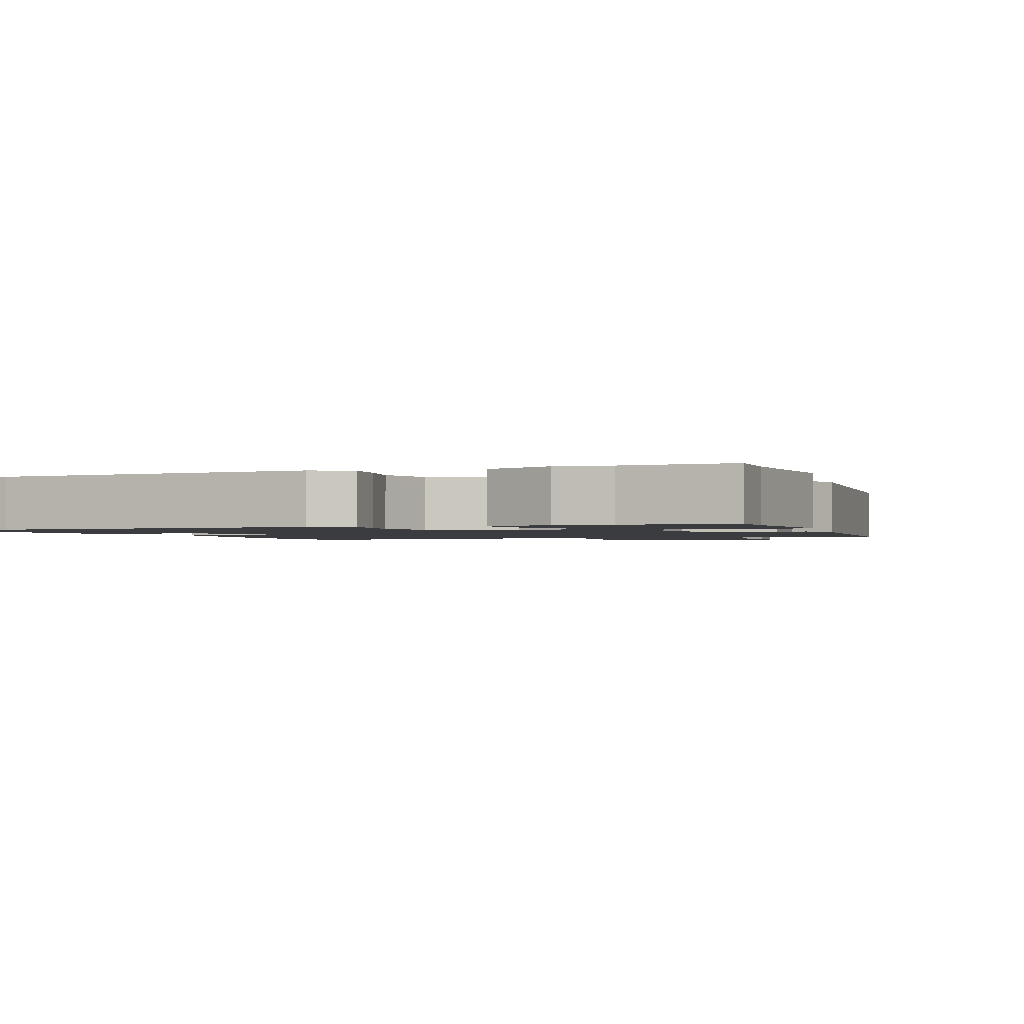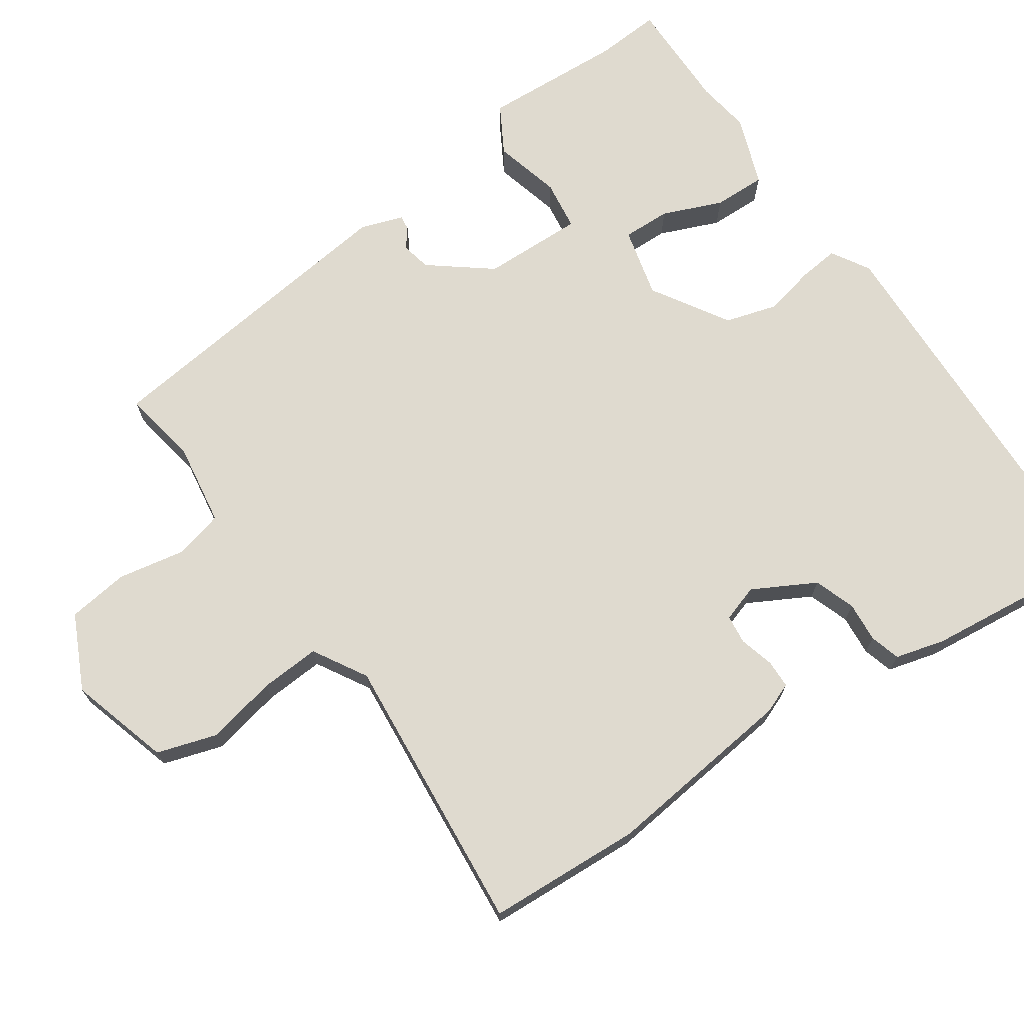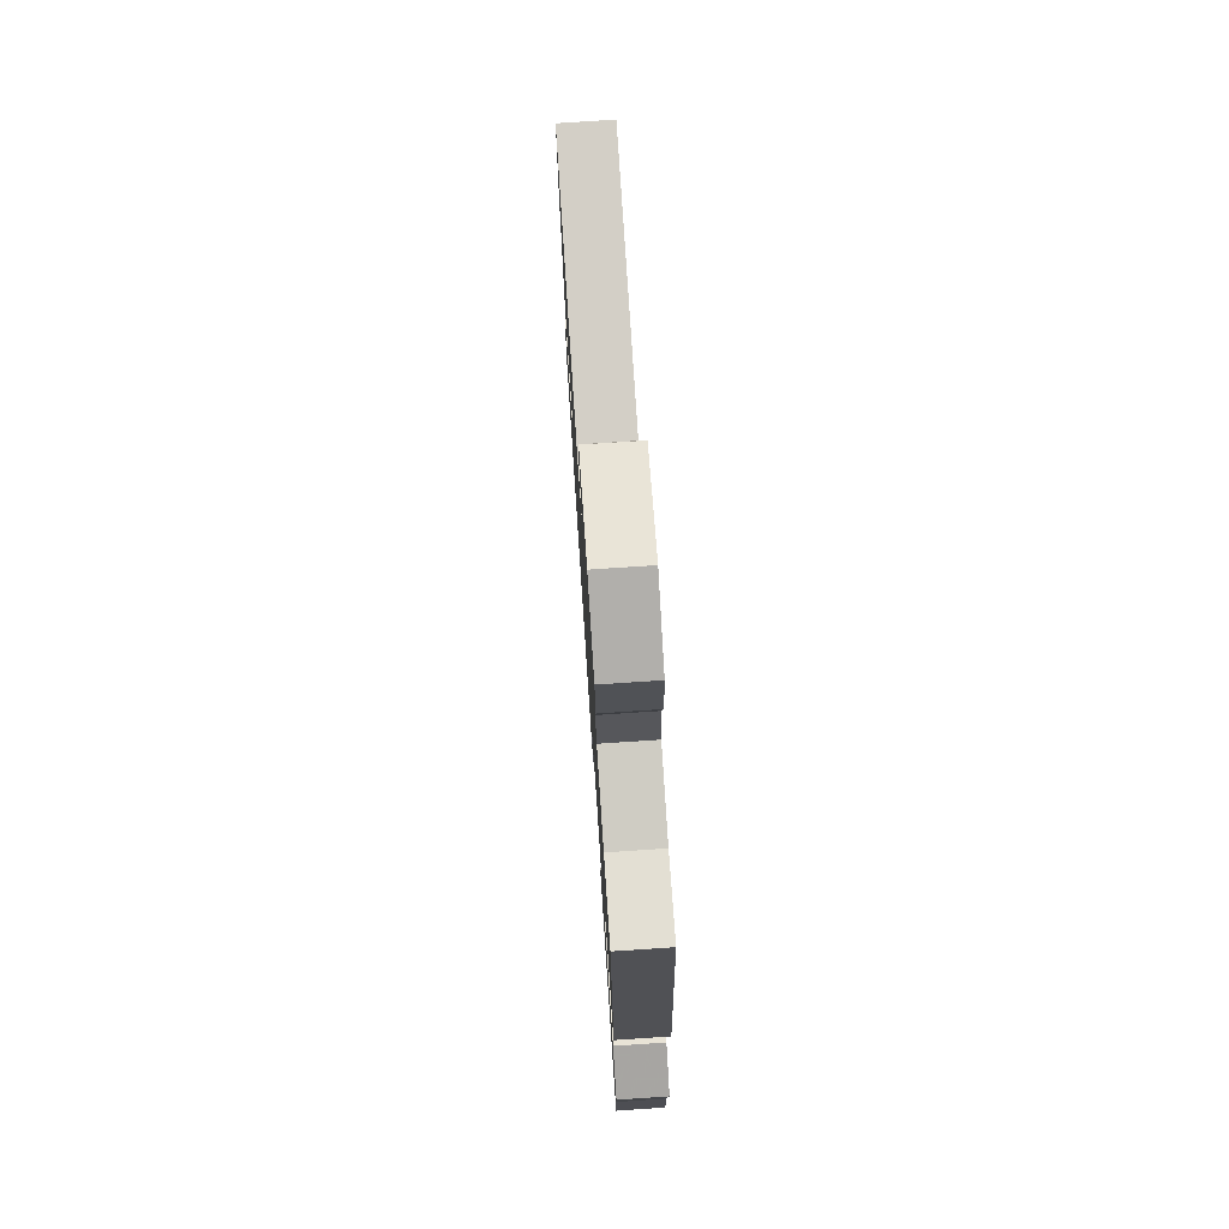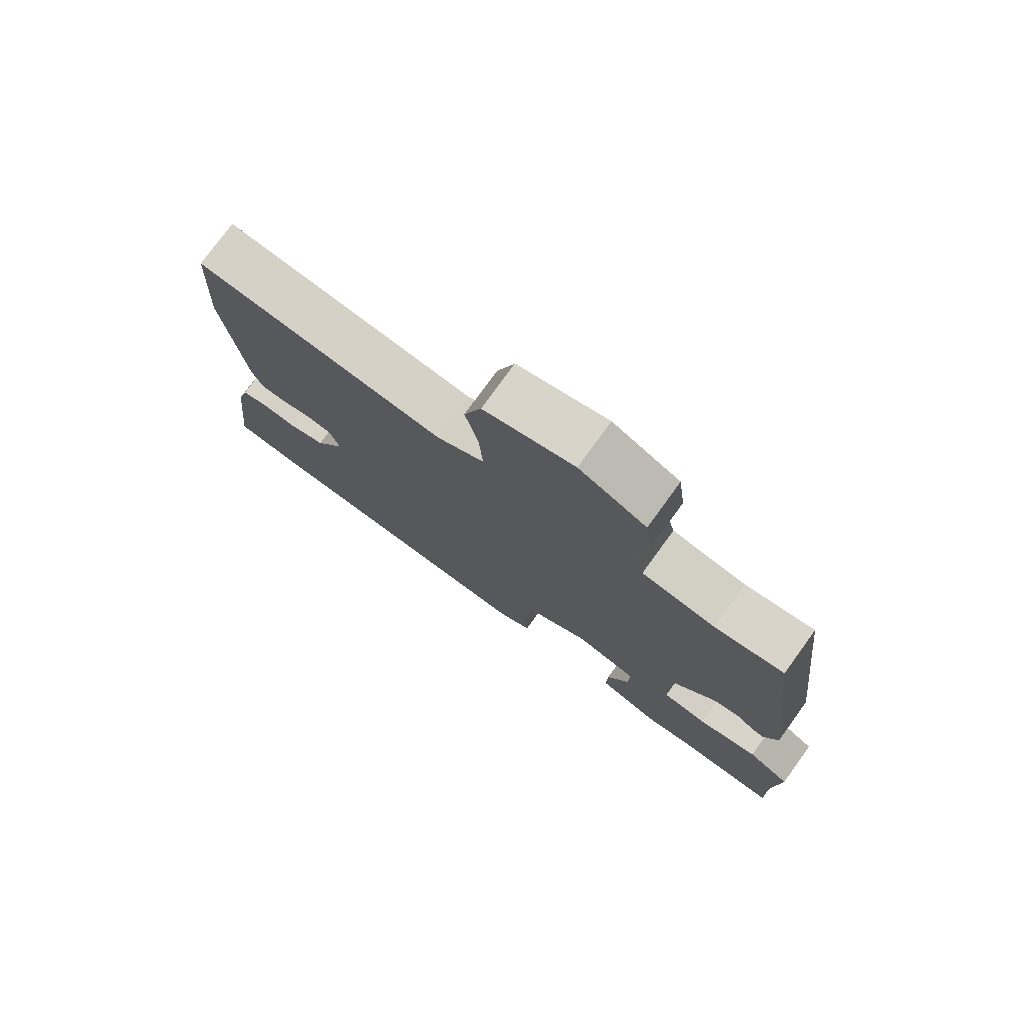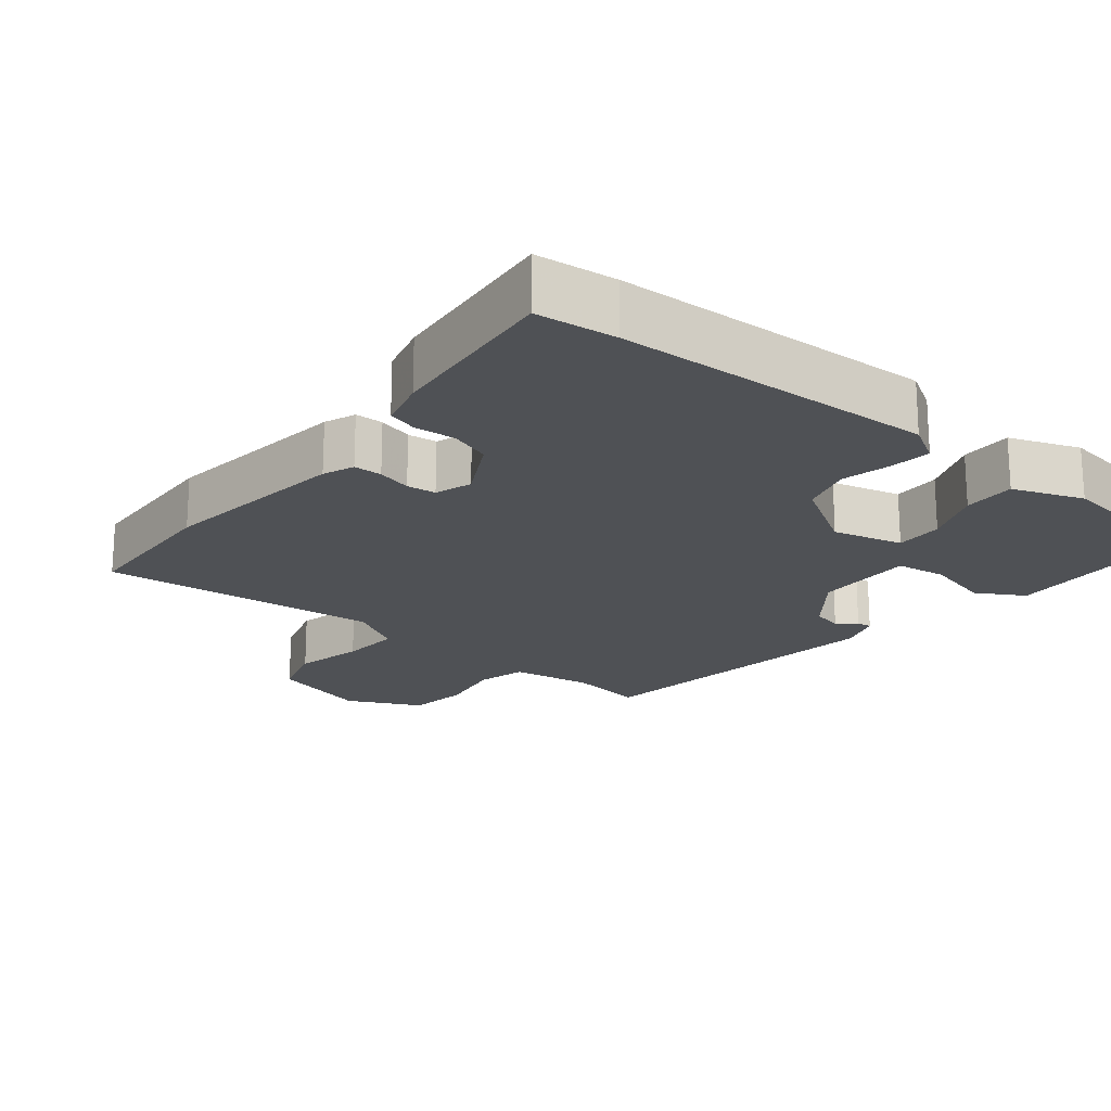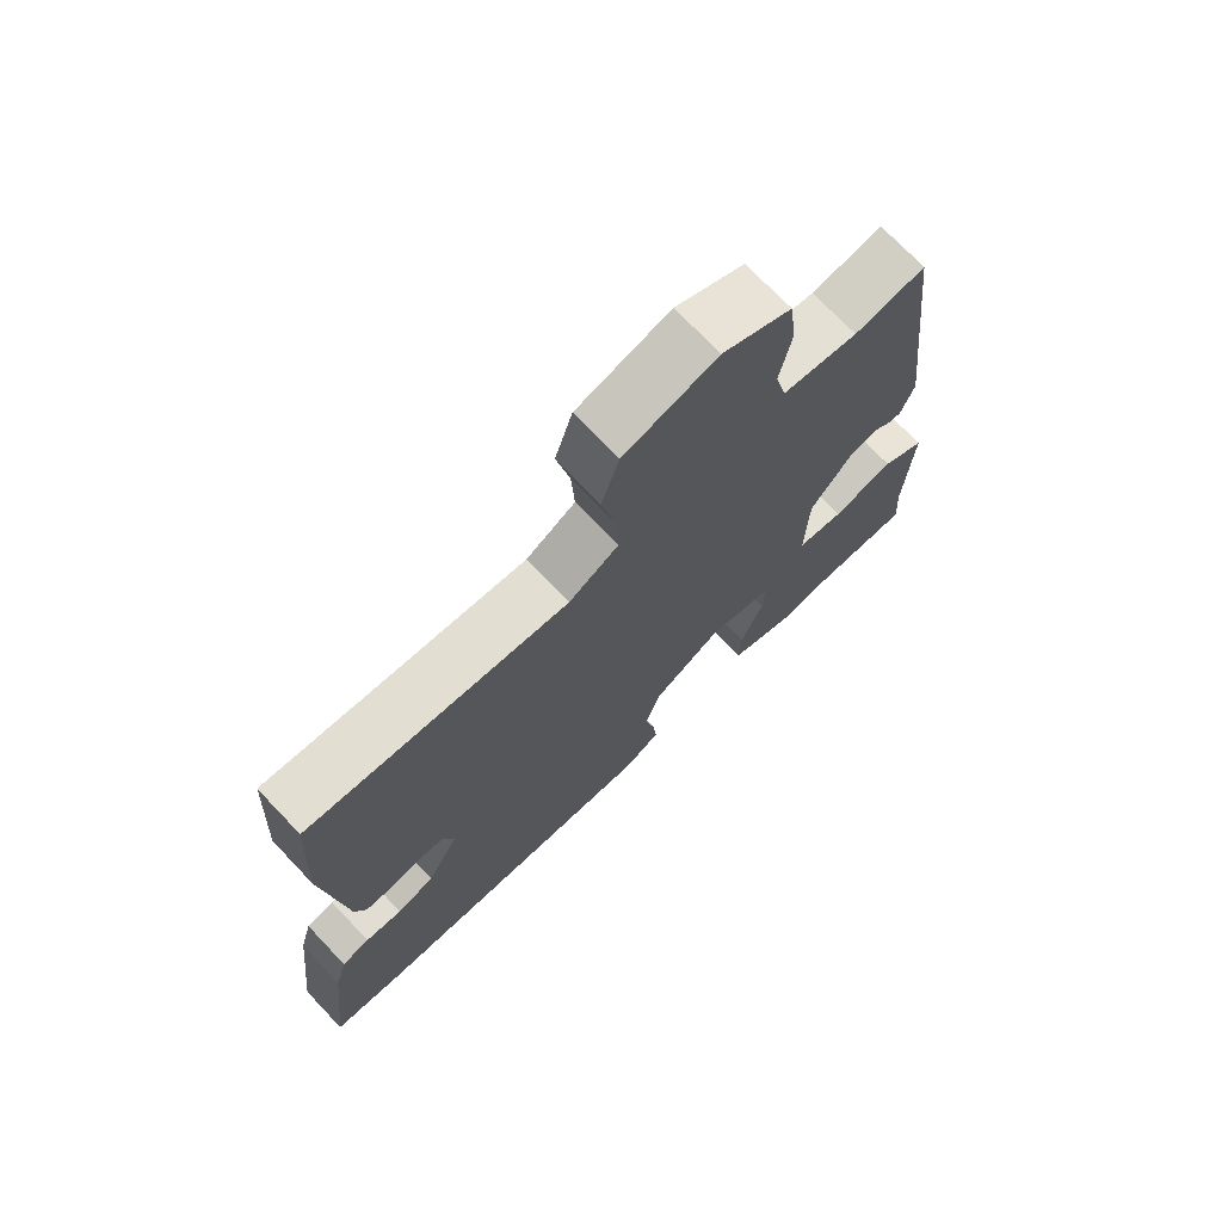
<metadata>
{"format":"obj","ext":"obj","renderer":"f3d","projection":"perspective","resolution":1024,"background":"white","views":[{"elev":-1.5,"azim":-157.7,"up":"+Y"},{"elev":70.7,"azim":55.3,"up":"+Y"},{"elev":76.1,"azim":-93.8,"up":"+Z"},{"elev":77.3,"azim":-144.0,"up":"+Z"},{"elev":-19.7,"azim":140.8,"up":"+Y"},{"elev":72.5,"azim":136.4,"up":"+Z"}]}
</metadata>
<code>
v -0.457 0.07 0.538
v -0.348 0.07 0.52
v -0.232 0.07 0.538
v -0.215 0.07 0.608
v -0.233 0.07 0.702
v -0.222 0.07 0.789
v -0.117 0.07 0.84
v 0.025 0.07 0.799
v 0.052 0.07 0.714
v 0.031 0.07 0.615
v 0.026 0.07 0.53
v 0.102 0.07 0.486
v 0.499 0.07 0.523
v 0.511 0.07 0.305
v 0.48 0.07 0.033
v 0.463 0.07 -0.011
v 0.423 0.07 -0.012
v 0.374 0.07 0.001
v 0.333 0.07 -0.004
v 0.316 0.07 -0.056
v 0.364 0.07 -0.144
v 0.422 0.07 -0.164
v 0.479 0.07 -0.159
v 0.522 0.07 -0.171
v 0.541 0.07 -0.241
v 0.569 0.07 -0.493
v 0.455 0.07 -0.505
v 0 0.07 -0.522
v -0.054 0.07 -0.49
v -0.048 0.07 -0.433
v -0.032 0.07 -0.362
v -0.054 0.07 -0.288
v -0.162 0.07 -0.222
v -0.261 0.07 -0.247
v -0.259 0.07 -0.315
v -0.224 0.07 -0.399
v -0.222 0.07 -0.473
v -0.321 0.07 -0.51
v -0.397 0.07 -0.499
v -0.556 0.07 -0.501
v -0.55 0.07 -0.409
v -0.561 0.07 -0.209
v -0.494 0.07 -0.17
v -0.399 0.07 -0.194
v -0.328 0.07 -0.184
v -0.332 0.07 -0.041
v -0.399 0.07 0.044
v -0.441 0.07 0.053
v -0.468 0.07 0.032
v -0.489 0.07 0.029
v -0.51 0.07 0.089
v -0.457 0 0.538
v -0.348 0 0.52
v -0.232 0 0.538
v -0.215 0 0.608
v -0.233 0 0.702
v -0.222 0 0.789
v -0.117 0 0.84
v 0.025 0 0.799
v 0.052 0 0.714
v 0.031 0 0.615
v 0.026 0 0.53
v 0.102 0 0.486
v 0.499 0 0.523
v 0.511 0 0.305
v 0.48 0 0.033
v 0.463 0 -0.011
v 0.423 0 -0.012
v 0.374 0 0.001
v 0.333 0 -0.004
v 0.316 0 -0.056
v 0.364 0 -0.144
v 0.422 0 -0.164
v 0.479 0 -0.159
v 0.522 0 -0.171
v 0.541 0 -0.241
v 0.569 0 -0.493
v 0.455 0 -0.505
v 0 0 -0.522
v -0.054 0 -0.49
v -0.048 0 -0.433
v -0.032 0 -0.362
v -0.054 0 -0.288
v -0.162 0 -0.222
v -0.261 0 -0.247
v -0.259 0 -0.315
v -0.224 0 -0.399
v -0.222 0 -0.473
v -0.321 0 -0.51
v -0.397 0 -0.499
v -0.556 0 -0.501
v -0.55 0 -0.409
v -0.561 0 -0.209
v -0.494 0 -0.17
v -0.399 0 -0.194
v -0.328 0 -0.184
v -0.332 0 -0.041
v -0.399 0 0.044
v -0.441 0 0.053
v -0.468 0 0.032
v -0.489 0 0.029
v -0.51 0 0.089
f 48 49 50 51
f 47 48 51 1
f 46 47 1 2
f 41 42 43 44
f 39 40 41 44
f 39 44 45
f 38 39 45
f 35 36 37 38
f 34 35 38 45
f 33 34 45 46
f 28 29 30 31
f 26 27 28 31
f 26 31 32
f 22 23 24 25
f 21 22 25 26
f 15 16 17 18
f 15 18 19
f 12 13 14 15
f 11 12 15 19
f 7 8 9 10
f 7 10 11
f 4 5 6 7
f 3 4 7 11
f 21 26 32 33
f 20 21 33 46
f 11 19 20 46
f 2 3 11 46
f 102 101 100 99
f 52 102 99 98
f 53 52 98 97
f 95 94 93 92
f 95 92 91 90
f 96 95 90
f 96 90 89
f 89 88 87 86
f 96 89 86 85
f 97 96 85 84
f 82 81 80 79
f 82 79 78 77
f 83 82 77
f 76 75 74 73
f 77 76 73 72
f 69 68 67 66
f 70 69 66
f 66 65 64 63
f 70 66 63 62
f 61 60 59 58
f 62 61 58
f 58 57 56 55
f 62 58 55 54
f 84 83 77 72
f 97 84 72 71
f 97 71 70 62
f 97 62 54 53
f 1 52 53 2
f 2 53 54 3
f 3 54 55 4
f 4 55 56 5
f 5 56 57 6
f 6 57 58 7
f 7 58 59 8
f 8 59 60 9
f 9 60 61 10
f 10 61 62 11
f 11 62 63 12
f 12 63 64 13
f 13 64 65 14
f 14 65 66 15
f 15 66 67 16
f 16 67 68 17
f 17 68 69 18
f 18 69 70 19
f 19 70 71 20
f 20 71 72 21
f 21 72 73 22
f 22 73 74 23
f 23 74 75 24
f 24 75 76 25
f 25 76 77 26
f 26 77 78 27
f 27 78 79 28
f 28 79 80 29
f 29 80 81 30
f 30 81 82 31
f 31 82 83 32
f 32 83 84 33
f 33 84 85 34
f 34 85 86 35
f 35 86 87 36
f 36 87 88 37
f 37 88 89 38
f 38 89 90 39
f 39 90 91 40
f 40 91 92 41
f 41 92 93 42
f 42 93 94 43
f 43 94 95 44
f 44 95 96 45
f 45 96 97 46
f 46 97 98 47
f 47 98 99 48
f 48 99 100 49
f 49 100 101 50
f 50 101 102 51
f 51 102 52 1

</code>
